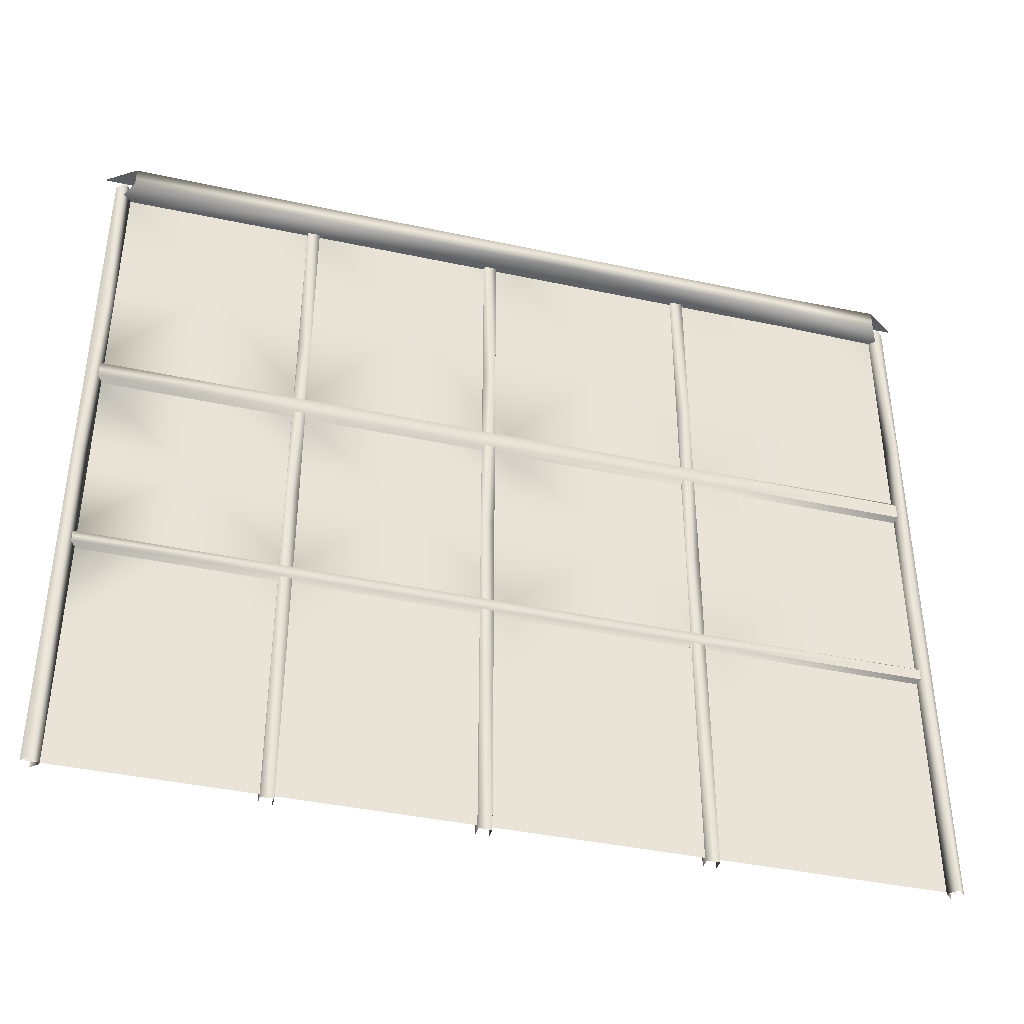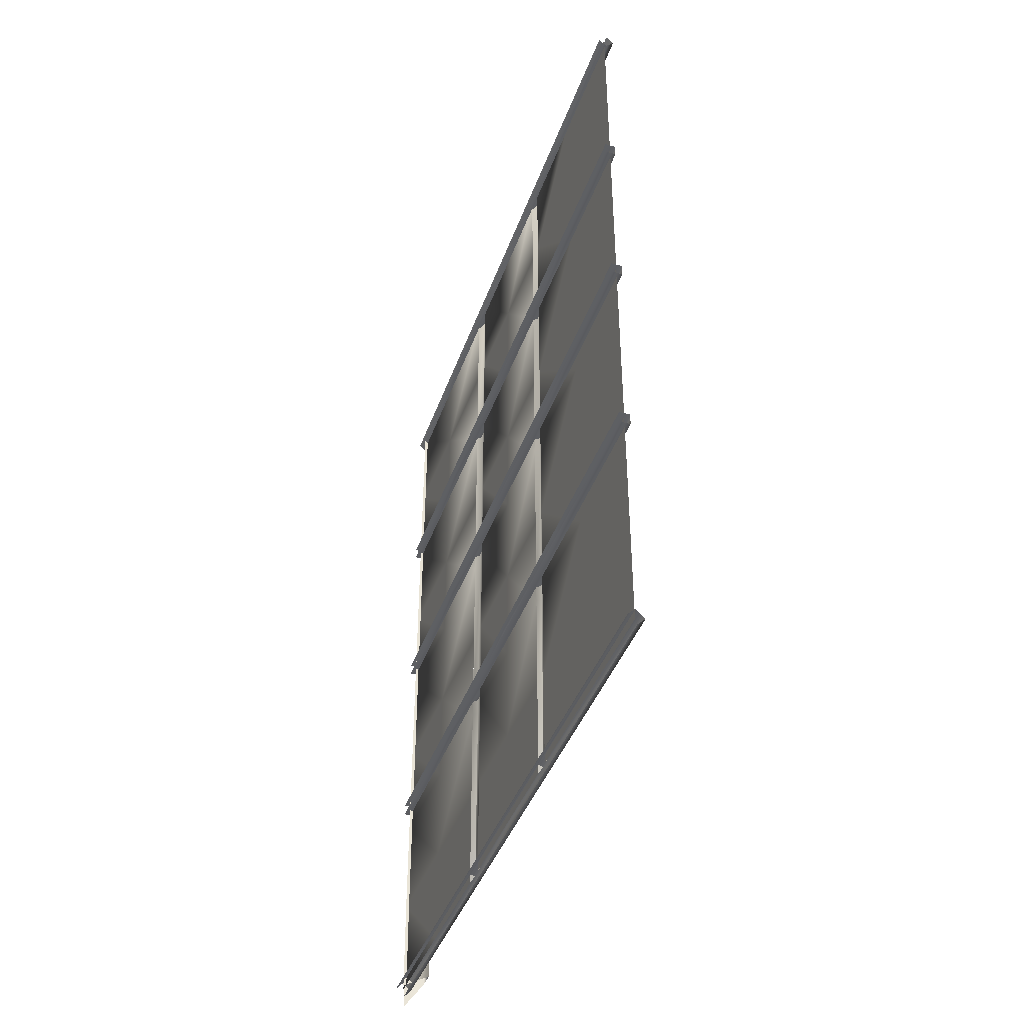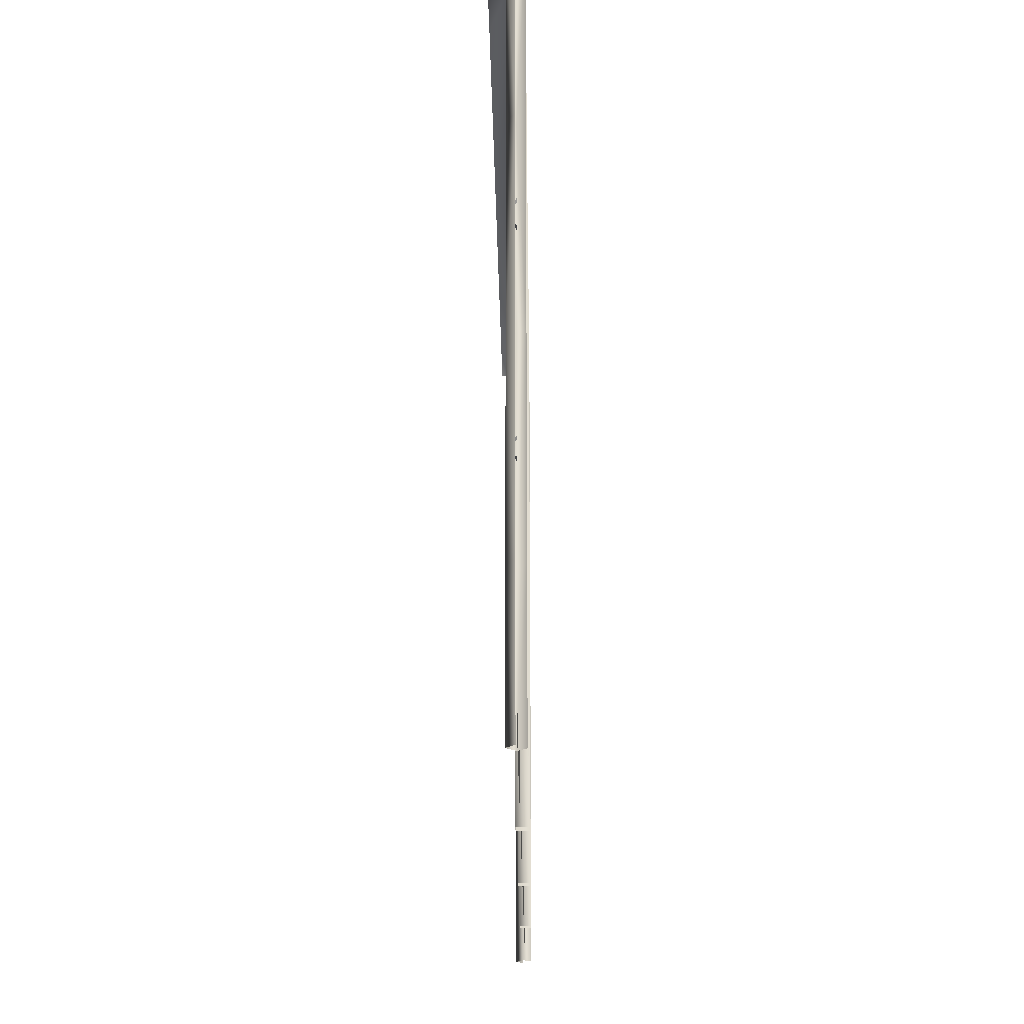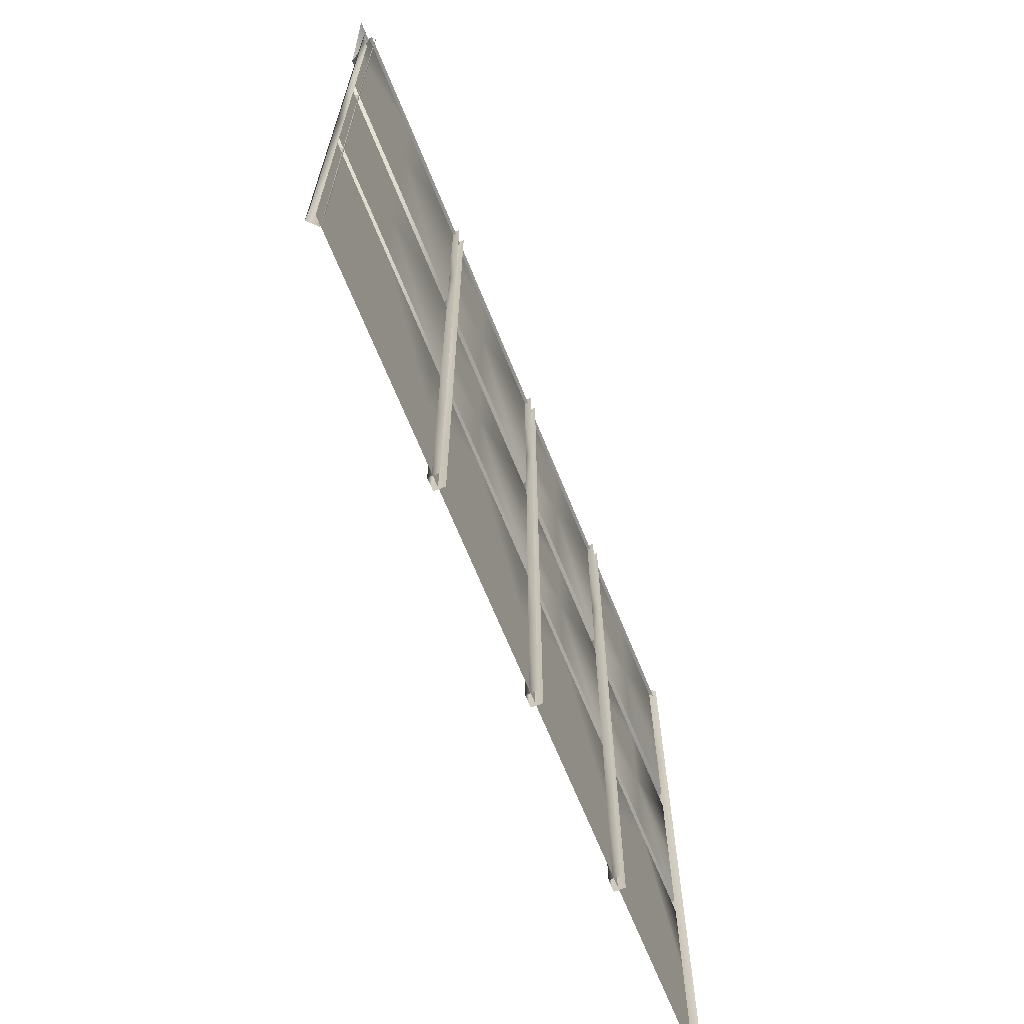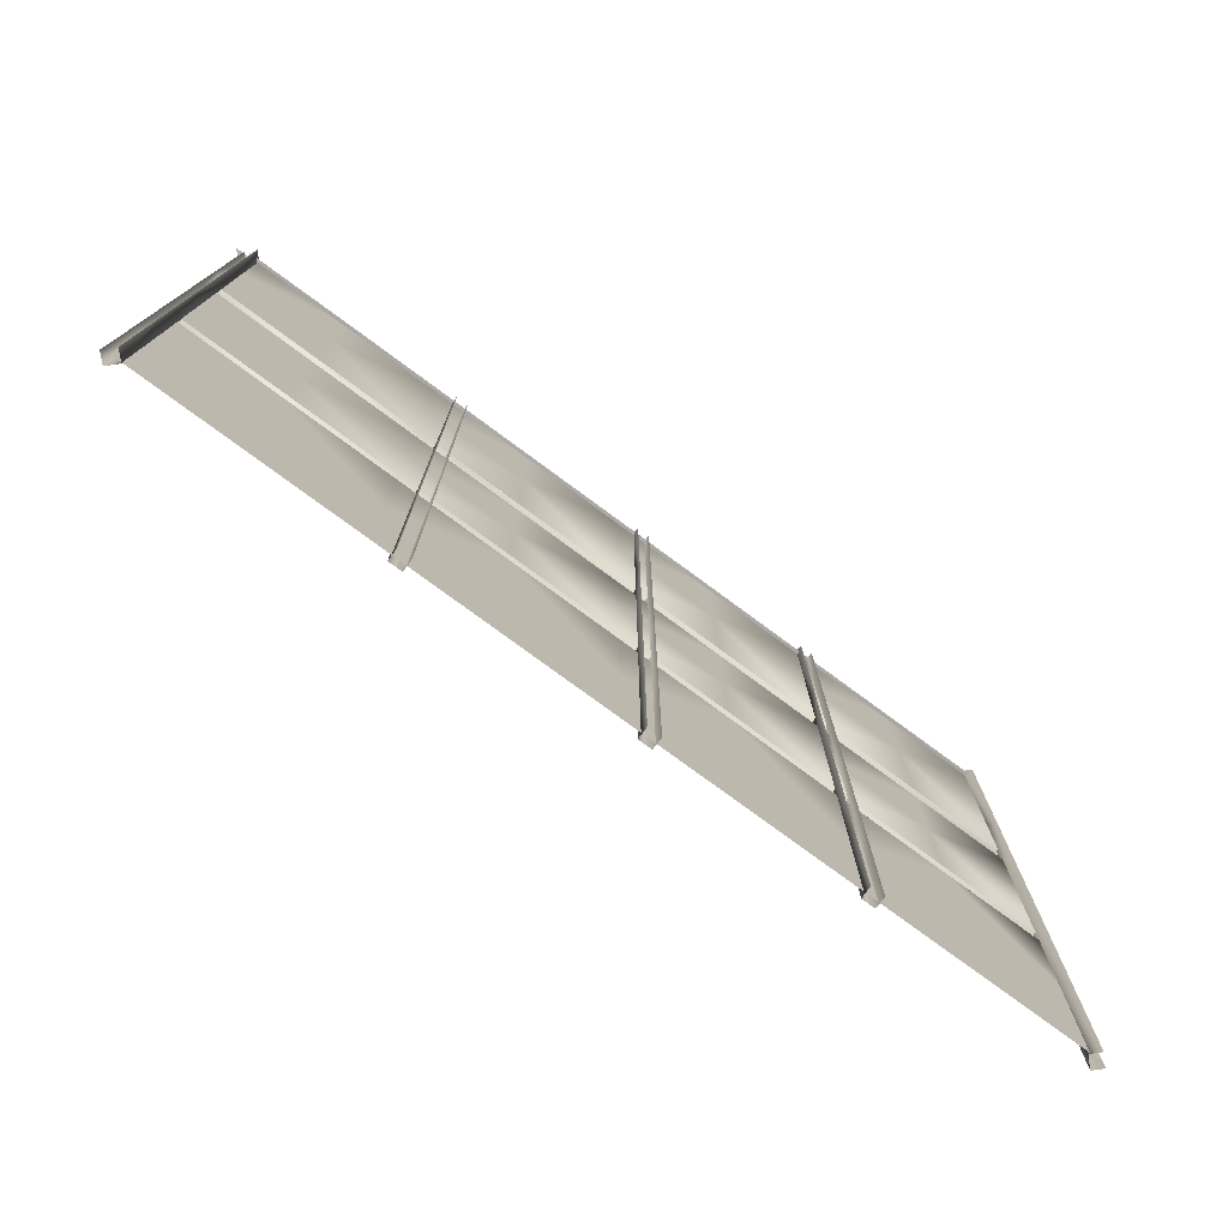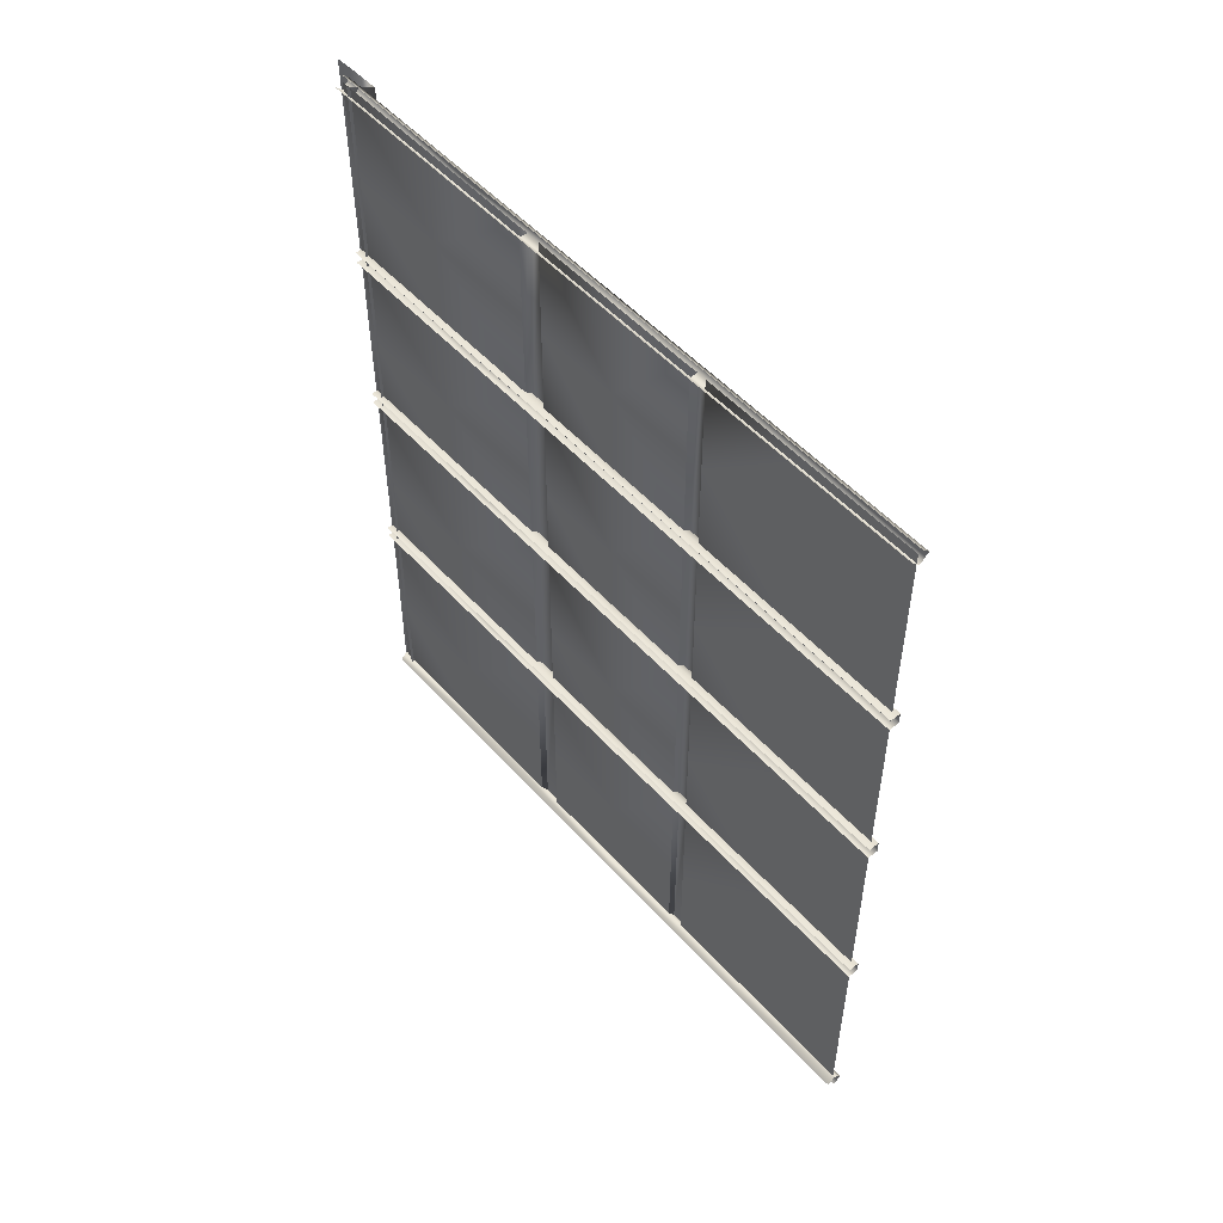
<metadata>
{"format":"obj","ext":"obj","renderer":"f3d","projection":"perspective","resolution":1024,"background":"white","views":[{"elev":-40.2,"azim":75.1,"up":"+Y"},{"elev":-41.3,"azim":-18.7,"up":"+Z"},{"elev":-22.0,"azim":-179.3,"up":"+Y"},{"elev":-67.3,"azim":-158.0,"up":"+Y"},{"elev":-77.2,"azim":-126.4,"up":"+Y"},{"elev":51.8,"azim":-40.6,"up":"+Z"}]}
</metadata>
<code>
g deWall99848__GX
v 2317 -2951 1869
v 2302 -2951 1855
v 2302 -3319 1855
v 2317 -3319 1869
v 2334 -2951 1853
v 2334 -3319 1853
v 2319 -2951 1838
v 2319 -3319 1838
v 2302 -3698 1855
v 2302 -3974 1855
v 2317 -3974 1869
v 2317 -3698 1870
v 2334 -3974 1853
v 2334 -3698 1853
v 2319 -3974 1838
v 2319 -3698 1838
v 2302 -3698 1855
v 2317 -3698 1870
v 2334 -3698 1853
v 2319 -3698 1838
v 2317 -2622 1869
v 2302 -2622 1855
v 2334 -2622 1853
v 2319 -2622 1838
v 2324 -2957 2307
v 2303 -2957 2307
v 2303 -3325 2308
v 2324 -3325 2308
v 2324 -2957 2284
v 2324 -3325 2284
v 2303 -2957 2284
v 2303 -3325 2284
v 2303 -3705 2308
v 2303 -3981 2308
v 2324 -3981 2308
v 2324 -3705 2308
v 2324 -3981 2284
v 2324 -3705 2284
v 2303 -3981 2284
v 2303 -3705 2284
v 2303 -3981 2680
v 2303 -3705 2680
v 2324 -3705 2680
v 2303 -3705 2308
v 2324 -3705 2308
v 2324 -3705 2284
v 2303 -3705 2284
v 2324 -2628 2307
v 2303 -2628 2307
v 2324 -2628 2284
v 2303 -2628 2284
v 2324 -2957 2703
v 2303 -2957 2703
v 2303 -3325 2704
v 2324 -3325 2704
v 2324 -2957 2680
v 2324 -3325 2680
v 2303 -2957 2680
v 2303 -3325 2680
v 2303 -3705 2704
v 2303 -3981 2704
v 2324 -3981 2704
v 2324 -3705 2704
v 2324 -3981 2680
v 2335 -3698 3438
v 2335 -3974 3438
v 2319 -3974 3421
v 2303 -3705 2704
v 2324 -3705 2704
v 2324 -3705 2680
v 2319 -2622 3421
v 2319 -2951 3421
v 2304 -2951 3436
v 2304 -2622 3436
v 2335 -2622 3438
v 2335 -2951 3438
v 2320 -2622 3453
v 2321 -2951 3453
v 2304 -3698 3436
v 2304 -3319 3436
v 2319 -3319 3421
v 2319 -3698 3421
v 2335 -3319 3438
v 2335 -3698 3438
v 2321 -3319 3453
v 2321 -3698 3453
v 2304 -3974 3436
v 2304 -3698 3436
v 2319 -3698 3421
v 2324 -2957 3044
v 2324 -2628 3044
v 2324 -2628 3067
v 2321 -3698 3453
v 2321 -3974 3453
v 2303 -2957 3044
v 2303 -2628 3044
v 2324 -2957 3067
v 2303 -3981 3044
v 2303 -3705 3044
v 2324 -3705 3044
v 2303 -2628 3067
v 2303 -2957 3067
v 2303 -3705 3044
v 2303 -3325 3044
v 2324 -3325 3044
v 2324 -3705 3044
v 2324 -3325 3067
v 2324 -3705 3068
v 2303 -3325 3067
v 2303 -3705 3068
v 2324 -3981 3044
v 2324 -3705 3068
v 2324 -3981 3067
v 2303 -3705 3068
v 2303 -3981 3067
v 2324 -2628 2703
v 2324 -2628 2680
v 2303 -2628 2680
v 2303 -2628 2703
v 2303 -3705 2680
f 11 9 10
f 9 11 12
f 13 12 11
f 12 13 14
f 15 14 13
f 14 15 16
f 84 85 86
f 85 84 83
f 82 83 84
f 83 82 81
f 79 81 82
f 81 79 80
f 80 73 81
f 72 81 73
f 81 72 83
f 76 83 72
f 83 76 85
f 78 85 76
f 76 77 78
f 77 76 75
f 72 75 76
f 75 72 71
f 73 71 72
f 71 73 74
f 45 27 44
f 27 45 28
f 46 28 45
f 28 46 30
f 47 30 46
f 30 47 32
f 26 27 25
f 28 25 27
f 25 28 29
f 30 29 28
f 29 30 31
f 32 31 30
f 50 31 51
f 31 50 29
f 48 29 50
f 29 48 25
f 49 25 48
f 25 49 26
f 91 95 96
f 95 91 90
f 92 90 91
f 90 92 97
f 101 97 92
f 97 101 102
f 104 95 105
f 90 105 95
f 105 90 107
f 97 107 90
f 107 97 109
f 102 109 97
f 105 103 104
f 103 105 106
f 107 106 105
f 106 107 108
f 109 108 107
f 108 109 110
f 6 8 7
f 8 6 20
f 19 20 6
f 18 19 4
f 6 4 19
f 4 6 5
f 7 5 6
f 5 7 23
f 24 23 7
f 23 21 5
f 1 5 21
f 5 1 4
f 3 4 1
f 4 3 18
f 17 18 3
f 21 22 1
f 2 1 22
f 1 2 3
f 53 54 52
f 55 52 54
f 52 55 56
f 57 56 55
f 56 57 58
f 59 58 57
f 69 54 68
f 54 69 55
f 70 55 69
f 55 70 57
f 120 57 70
f 57 120 59
f 52 119 53
f 119 52 116
f 56 116 52
f 116 56 117
f 58 117 56
f 117 58 118
f 35 33 34
f 33 35 36
f 37 36 35
f 36 37 38
f 39 38 37
f 38 39 40
f 43 41 42
f 41 43 64
f 63 64 43
f 64 63 62
f 60 62 63
f 62 60 61
f 66 93 94
f 93 66 65
f 67 65 66
f 65 67 89
f 87 89 67
f 89 87 88
f 100 98 99
f 98 100 111
f 112 111 100
f 111 112 113
f 114 113 112
f 113 114 115
v 2323 -2614 2548
v 2323 -2614 3035
v 2365 -2613 3035
v 2365 -2613 2548
v 2365 -2649 3035
v 2365 -2648 2548
v 2310 -2649 3035
v 2310 -2648 2548
v 2324 -2611 3477
v 2365 -2611 3419
v 2323 -2614 2548
v 2365 -2613 2548
v 2365 -2613 2061
v 2323 -2614 2061
v 2365 -2651 3419
v 2365 -2648 2548
v 2365 -2647 2061
v 2310 -2651 3448
v 2310 -2648 2548
v 2310 -2647 2061
v 2323 -2614 2061
v 2365 -2613 2061
v 2366 -2611 1879
v 2323 -2611 1821
v 2365 -2647 2061
v 2366 -2651 1879
v 2310 -2647 2061
v 2310 -2651 1849
f 139 140 136
f 137 136 140
f 136 137 132
f 133 132 137
f 132 133 131
f 134 131 133
f 126 127 128
f 127 126 125
f 124 125 126
f 125 124 123
f 121 123 124
f 123 121 122
f 130 122 129
f 122 130 123
f 135 123 130
f 123 135 125
f 138 125 135
f 125 138 127
f 147 148 145
f 146 145 148
f 145 146 142
f 143 142 146
f 142 143 141
f 144 141 143
v 2317 -3318 2448
v 2317 -3141 2448
v 2317 -3141 2647
v 2317 -3318 2647
v 2317 -3318 2847
v 2317 -3495 2847
v 2317 -3495 2647
v 2317 -3318 3245
v 2317 -3141 3245
v 2317 -3141 3444
v 2317 -3141 2847
v 2317 -3141 3046
v 2317 -3318 3046
v 2317 -3495 3245
v 2317 -3495 3046
v 2317 -3318 2050
v 2317 -3318 2249
v 2317 -3495 2249
v 2317 -3495 2050
v 2317 -2860 2050
v 2317 -2860 2249
v 2317 -3091 2249
v 2317 -3091 2050
v 2317 -3495 2448
v 2317 -2860 2448
v 2317 -2860 2647
v 2317 -3091 2647
v 2317 -3091 2448
v 2317 -3495 1851
v 2317 -3318 1851
v 2317 -2860 2847
v 2317 -2860 3046
v 2317 -3091 3046
v 2317 -3318 3444
v 2317 -3495 3444
v 2317 -2860 3245
v 2317 -2860 3444
v 2317 -3091 3444
v 2317 -3091 3245
v 2317 -3141 2448
v 2317 -3318 2448
v 2317 -3318 2249
v 2317 -3141 2249
v 2317 -2629 2448
v 2317 -2860 2448
v 2317 -2860 2249
v 2317 -2629 2249
v 2317 -3141 2050
v 2317 -3141 1851
v 2317 -2629 2050
v 2317 -2860 1851
v 2317 -2629 1851
v 2317 -2629 2847
v 2317 -2629 2647
v 2317 -2629 3245
v 2317 -2629 3046
v 2317 -3495 2249
v 2317 -3495 2448
v 2317 -3141 2249
v 2317 -2629 3444
v 2317 -3091 2847
v 2317 -2629 2448
v 2317 -3091 1851
v 2317 -3091 2249
v 2317 -3091 2448
v 2317 -2629 2249
f 195 192 194
f 193 194 192
f 194 193 212
f 213 212 193
f 151 149 150
f 149 151 152
f 159 152 151
f 152 159 153
f 160 153 159
f 153 160 161
f 157 161 160
f 161 157 156
f 158 156 157
f 156 158 182
f 172 149 155
f 152 155 149
f 155 152 153
f 163 161 156
f 161 163 153
f 154 153 163
f 153 154 155
f 182 183 156
f 162 156 183
f 156 162 163
f 184 208 185
f 208 184 203
f 180 203 184
f 203 180 204
f 179 204 180
f 204 179 201
f 174 201 179
f 201 174 202
f 173 202 174
f 202 173 210
f 175 174 179
f 174 175 173
f 176 173 175
f 179 209 175
f 209 179 181
f 180 181 179
f 181 180 184
f 185 186 184
f 187 184 186
f 184 187 181
f 166 167 164
f 177 164 167
f 164 177 178
f 164 165 166
f 164 207 165
f 207 164 196
f 178 196 164
f 196 178 197
f 168 169 170
f 169 168 214
f 198 214 168
f 199 198 168
f 198 199 200
f 168 211 199
f 211 168 171
f 170 171 168
f 191 188 190
f 189 190 188
f 190 189 205
f 206 205 189
v 2317 -3742 3444
v 2317 -3742 3245
v 2317 -3530 3245
v 2317 -3530 2847
v 2317 -3530 3046
v 2317 -3742 3046
v 2317 -3742 2847
v 2317 -3530 2448
v 2317 -3530 2647
v 2317 -3742 2647
v 2317 -3742 2448
v 2317 -3530 2050
v 2317 -3530 2249
v 2317 -3742 2249
v 2317 -3742 2050
v 2317 -3530 2448
v 2317 -3742 2448
v 2317 -3742 2249
v 2317 -3530 2249
v 2317 -3742 1851
v 2317 -3530 1851
v 2317 -3530 2847
v 2317 -3742 2847
v 2317 -3742 2647
v 2317 -3530 2647
v 2317 -3742 3046
v 2317 -3530 3046
v 2317 -3530 3444
f 220 218 219
f 218 220 221
f 228 229 226
f 234 226 229
f 226 234 235
f 226 227 228
f 215 216 217
f 240 217 216
f 217 240 241
f 217 242 215
f 224 222 223
f 222 224 225
f 232 230 231
f 230 232 233
f 238 236 237
f 236 238 239
v 2317 -3530 2647
v 2326 -3523 2644
v 2326 -3523 3036
v 2317 -3530 3046
v 2317 -3530 2249
v 2317 -3530 1851
v 2324 -3523 1864
v 2325 -3523 2251
v 2317 -3091 2249
v 2317 -3091 2647
v 2326 -3101 2644
v 2325 -3101 2251
v 2317 -3091 3046
v 2317 -3091 3444
v 2327 -3101 3429
v 2326 -3101 3036
v 2317 -3495 2249
v 2317 -3495 2647
v 2326 -3502 2644
v 2325 -3502 2251
v 2317 -3495 3046
v 2317 -3495 3444
v 2327 -3502 3429
v 2326 -3502 3036
v 2324 -3523 1864
v 2324 -3502 1864
v 2324 -3131 1864
v 2325 -3131 2251
v 2317 -3141 2249
v 2326 -3101 2644
v 2326 -3101 3036
v 2326 -3131 3036
v 2324 -3131 1864
v 2324 -3101 1864
v 2326 -3131 2644
v 2317 -3141 2647
v 2317 -3091 2647
v 2317 -3091 3046
v 2317 -3141 1851
v 2317 -3141 3046
v 2317 -3141 2647
v 2326 -3131 2644
v 2327 -3131 3429
v 2317 -3141 3444
v 2317 -3141 3046
v 2326 -3131 3036
v 2324 -3101 1864
v 2317 -3091 1851
v 2327 -3523 3429
v 2317 -3530 3444
v 2324 -3502 1864
v 2317 -3495 1851
f 277 278 271
f 253 251 252
f 251 253 254
f 277 254 253
f 254 277 270
f 271 270 277
f 270 271 269
f 281 269 271
f 276 270 275
f 270 276 254
f 251 289 290
f 289 251 254
f 267 268 250
f 262 250 268
f 250 262 261
f 259 261 262
f 261 259 260
f 259 293 294
f 293 259 262
f 248 249 247
f 250 247 249
f 247 250 244
f 261 244 250
f 244 243 247
f 243 244 245
f 261 245 244
f 245 261 266
f 260 266 261
f 266 260 263
f 265 263 264
f 263 265 266
f 291 266 265
f 266 291 245
f 246 245 291
f 245 246 243
f 291 292 246
f 287 288 285
f 258 285 288
f 285 258 257
f 255 257 258
f 257 255 256
f 285 286 287
f 273 279 280
f 279 273 272
f 274 272 273
f 272 274 284
f 283 284 274
f 274 282 283
v 2317 -3928 3245
v 2317 -3928 3046
v 2317 -3742 3046
v 2317 -3742 3245
v 2317 -3928 2050
v 2317 -3928 1851
v 2317 -3742 1851
v 2317 -3742 2050
v 2317 -3928 2847
v 2317 -3928 2647
v 2317 -3742 2647
v 2317 -3742 2847
v 2317 -3928 2448
v 2317 -3928 2249
v 2317 -3742 2249
v 2317 -3742 2448
v 2317 -3971 3245
v 2317 -3971 3046
v 2317 -3971 2050
v 2317 -3971 1851
v 2317 -3971 2847
v 2317 -3971 2647
v 2317 -3971 2448
v 2317 -3971 2249
v 2317 -3928 2249
v 2317 -3742 2249
v 2317 -3971 2249
v 2317 -3928 2647
v 2317 -3928 2448
v 2317 -3742 2448
v 2317 -3742 2647
v 2317 -3971 2647
v 2317 -3971 2448
v 2317 -3928 3046
v 2317 -3928 2847
v 2317 -3742 2847
v 2317 -3742 3046
v 2317 -3971 3046
v 2317 -3971 2847
v 2317 -3928 3444
v 2317 -3742 3444
v 2317 -3971 3444
f 304 315 316
f 315 304 303
f 305 303 304
f 303 305 306
f 320 319 302
f 299 302 319
f 302 299 301
f 300 301 299
f 314 300 313
f 299 313 300
f 313 299 321
f 319 321 299
f 335 334 298
f 295 298 334
f 298 295 297
f 296 297 295
f 312 296 311
f 295 311 296
f 311 295 336
f 334 336 295
f 308 317 318
f 317 308 307
f 309 307 308
f 307 309 310
f 323 326 327
f 326 323 322
f 324 322 323
f 322 324 325
f 329 332 333
f 332 329 328
f 330 328 329
f 328 330 331

</code>
